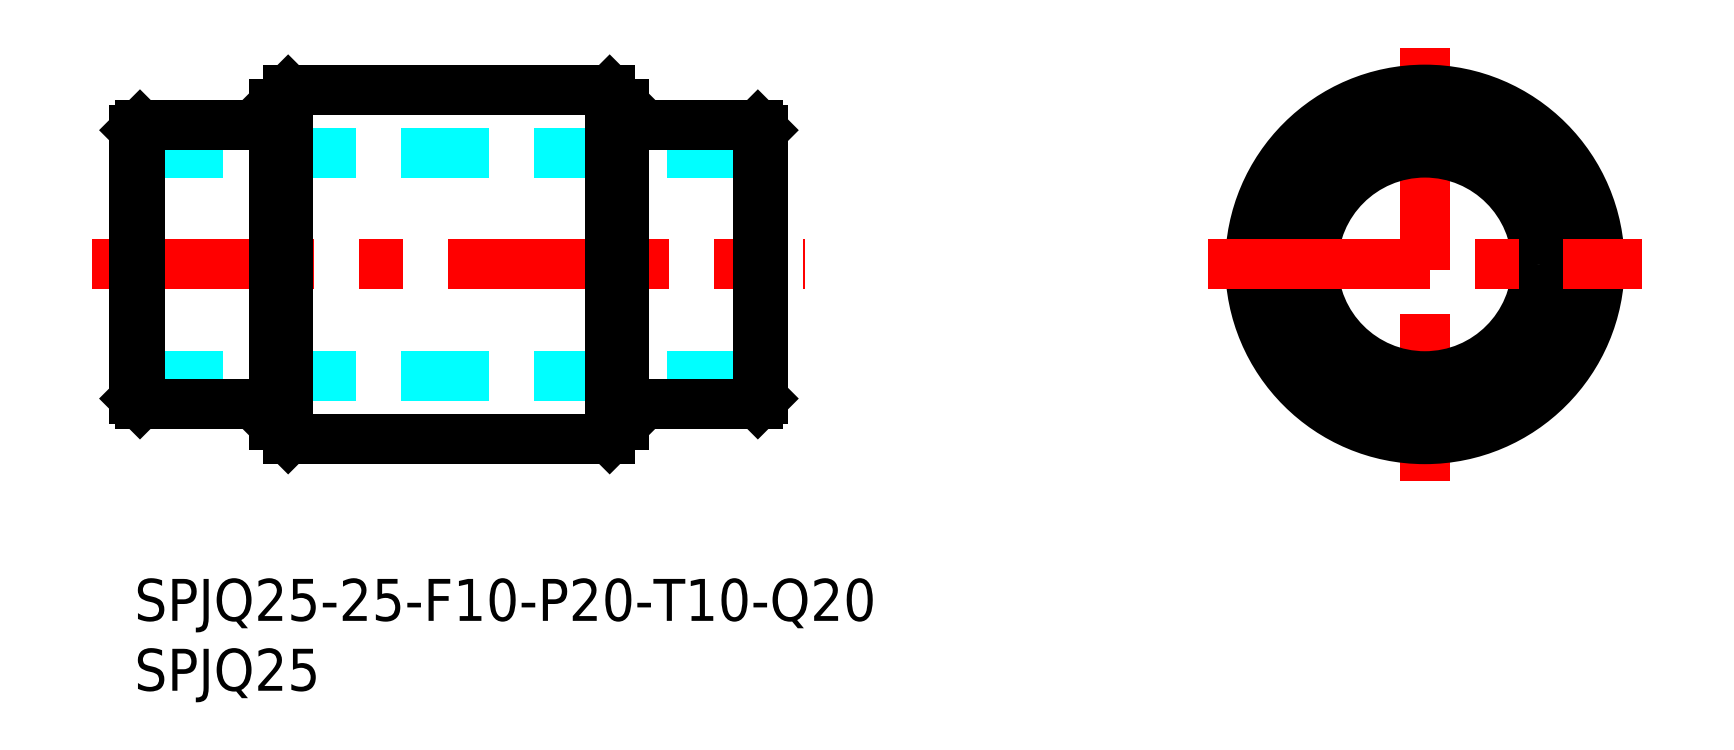
<metadata>
{"format":"dxf","ext":"dxf","renderer":"ezdxf+matplotlib","layout":"modelspace","background":"white","min_lineweight":24,"dpi":150}
</metadata>
<code>
0
SECTION
2
ENTITIES
0
INSERT
8
MSM_CONTINUOUS
2
*U6
10
0
20
0
30
0
0
INSERT
8
MSM_CONTINUOUS
2
*U7
10
0
20
0
30
0
0
LINE
8
MSM_CENTER
10
-3
20
22.5
30
0
11
48
21
22.5
31
0
0
LINE
8
MSM_DASHED
10
-9.19e-14
20
14.5
30
0
11
45
21
14.5
31
0
0
LINE
8
MSM_DASHED
10
7.6e-15
20
30.5
30
0
11
45
21
30.5
31
0
0
LINE
8
MSM_CONTINUOUS
10
7.6e-15
20
32.1
30
0
11
7.6e-15
21
12.9
31
0
0
LINE
8
MSM_CONTINUOUS
10
11
20
35
30
0
11
11
21
10
31
0
0
LINE
8
MSM_CONTINUOUS
10
34
20
35
30
0
11
34
21
10
31
0
0
LINE
8
MSM_CONTINUOUS
10
10
20
34
30
0
11
10
21
11
31
0
0
LINE
8
MSM_CONTINUOUS
10
35
20
34
30
0
11
35
21
11
31
0
0
LINE
8
MSM_CONTINUOUS
10
11
20
10
30
0
11
34
21
10
31
0
0
LINE
8
MSM_CONTINUOUS
10
11
20
10
30
0
11
10
21
11
31
0
0
LINE
8
MSM_CONTINUOUS
10
0.4
20
12.5
30
0
11
9.7
21
12.5
31
0
0
ARC
8
MSM_CONTINUOUS
10
9.7
20
12.2
30
0
40
0.3
50
0
51
90
0
LINE
8
MSM_CONTINUOUS
10
44.6
20
12.5
30
0
11
35.3
21
12.5
31
0
0
LINE
8
MSM_CONTINUOUS
10
35
20
11
30
0
11
34
21
10
31
0
0
ARC
8
MSM_CONTINUOUS
10
35.3
20
12.2
30
0
40
0.3
50
90
51
180
0
LINE
8
MSM_CONTINUOUS
10
11
20
35
30
0
11
34
21
35
31
0
0
LINE
8
MSM_CONTINUOUS
10
10
20
34
30
0
11
11
21
35
31
0
0
LINE
8
MSM_CONTINUOUS
10
0.4
20
32.5
30
0
11
9.7
21
32.5
31
0
0
ARC
8
MSM_CONTINUOUS
10
9.7
20
32.8
30
0
40
0.3
50
270
51
0
0
LINE
8
MSM_CONTINUOUS
10
44.6
20
32.5
30
0
11
35.3
21
32.5
31
0
0
ARC
8
MSM_CONTINUOUS
10
35.3
20
32.8
30
0
40
0.3
50
180
51
270
0
LINE
8
MSM_CONTINUOUS
10
34
20
35
30
0
11
35
21
34
31
0
0
LINE
8
MSM_CENTER
10
92.32
20
38
30
0
11
92.32
21
7
31
0
0
CIRCLE
8
MSM_CONTINUOUS
10
92.32
20
22.5
30
0
40
10
0
CIRCLE
8
MSM_CONTINUOUS
10
92.32
20
22.5
30
0
40
8
0
CIRCLE
8
MSM_CONTINUOUS
10
92.32
20
22.5
30
0
40
12.5
0
LINE
8
MSM_CENTER
10
76.82
20
22.5
30
0
11
107.8
21
22.5
31
0
0
LINE
8
MSM_CONTINUOUS
10
0.4
20
32.5
30
0
11
7.5e-15
21
32.1
31
0
0
LINE
8
MSM_CONTINUOUS
10
0.4
20
12.5
30
0
11
-4.2e-15
21
12.9
31
0
0
LINE
8
MSM_CONTINUOUS
10
0.4
20
12.5
30
0
11
0.4
21
32.5
31
0
0
LINE
8
MSM_CONTINUOUS
10
44.6
20
32.5
30
0
11
45
21
32.1
31
0
0
LINE
8
MSM_CONTINUOUS
10
45
20
32.1
30
0
11
45
21
12.9
31
0
0
LINE
8
MSM_CONTINUOUS
10
44.6
20
12.5
30
0
11
45
21
12.9
31
0
0
LINE
8
MSM_CONTINUOUS
10
44.6
20
12.5
30
0
11
44.6
21
32.5
31
0
0
ENDSEC
0
EOF

</code>
